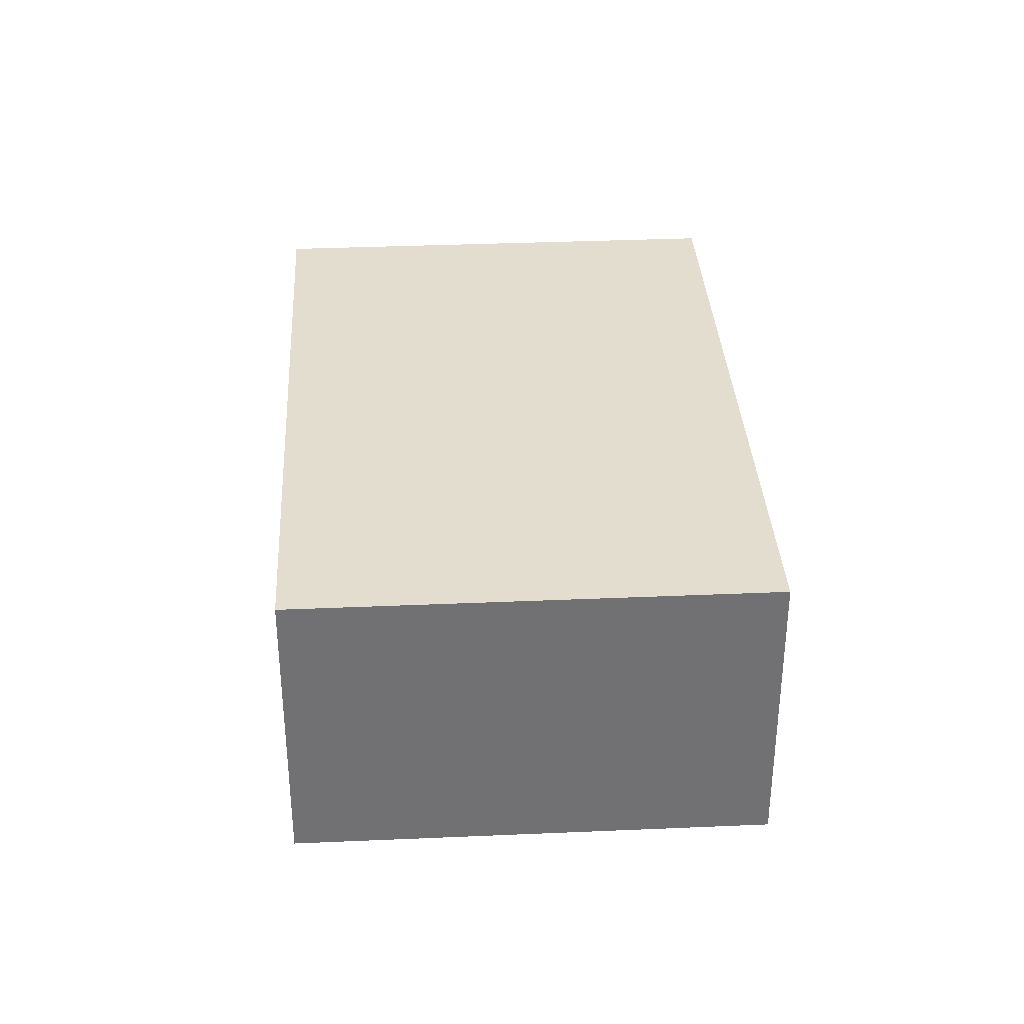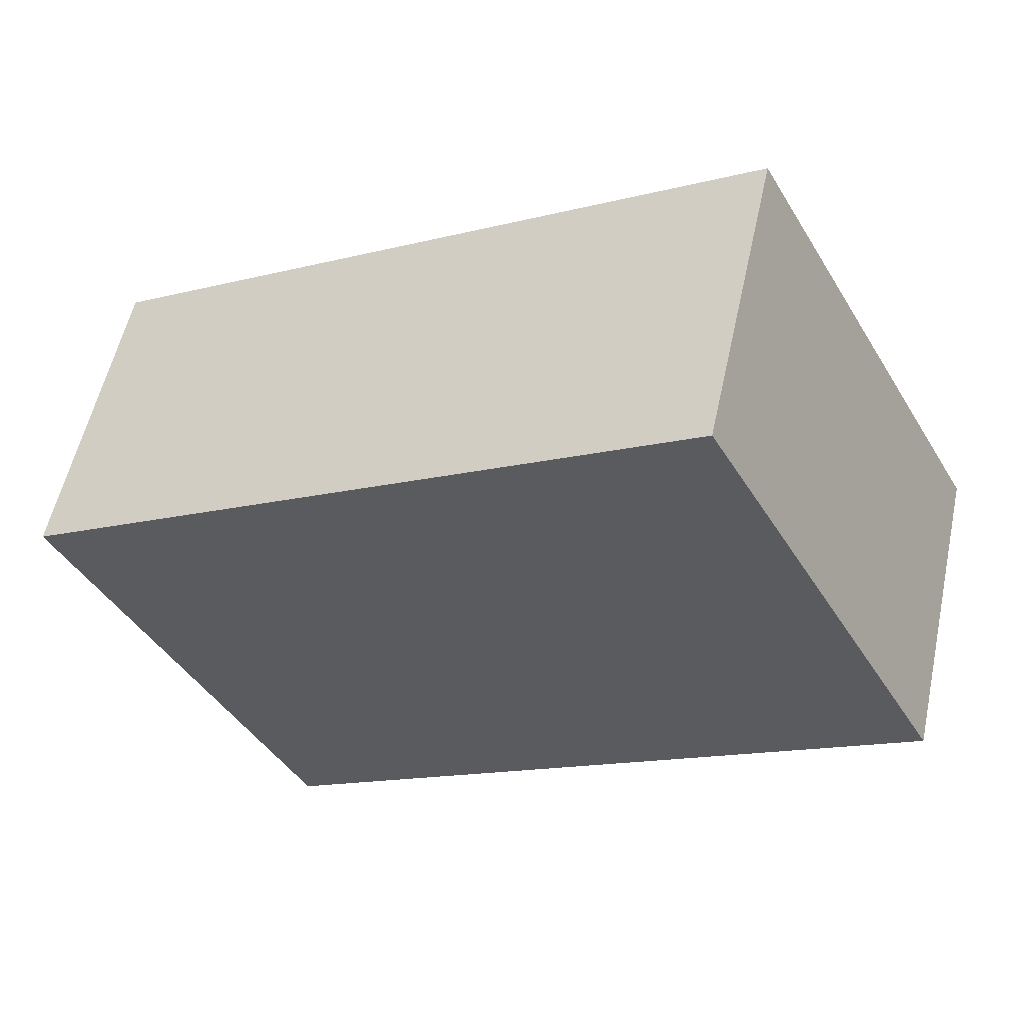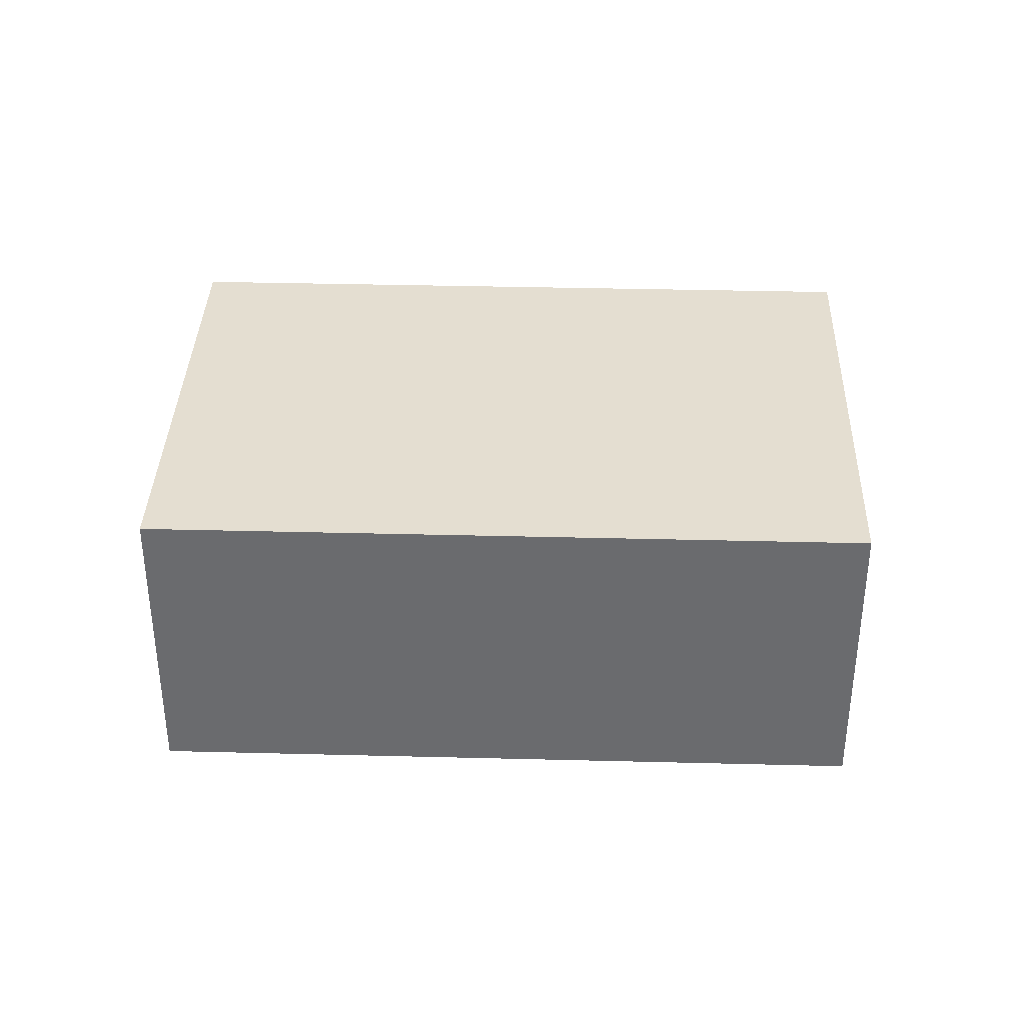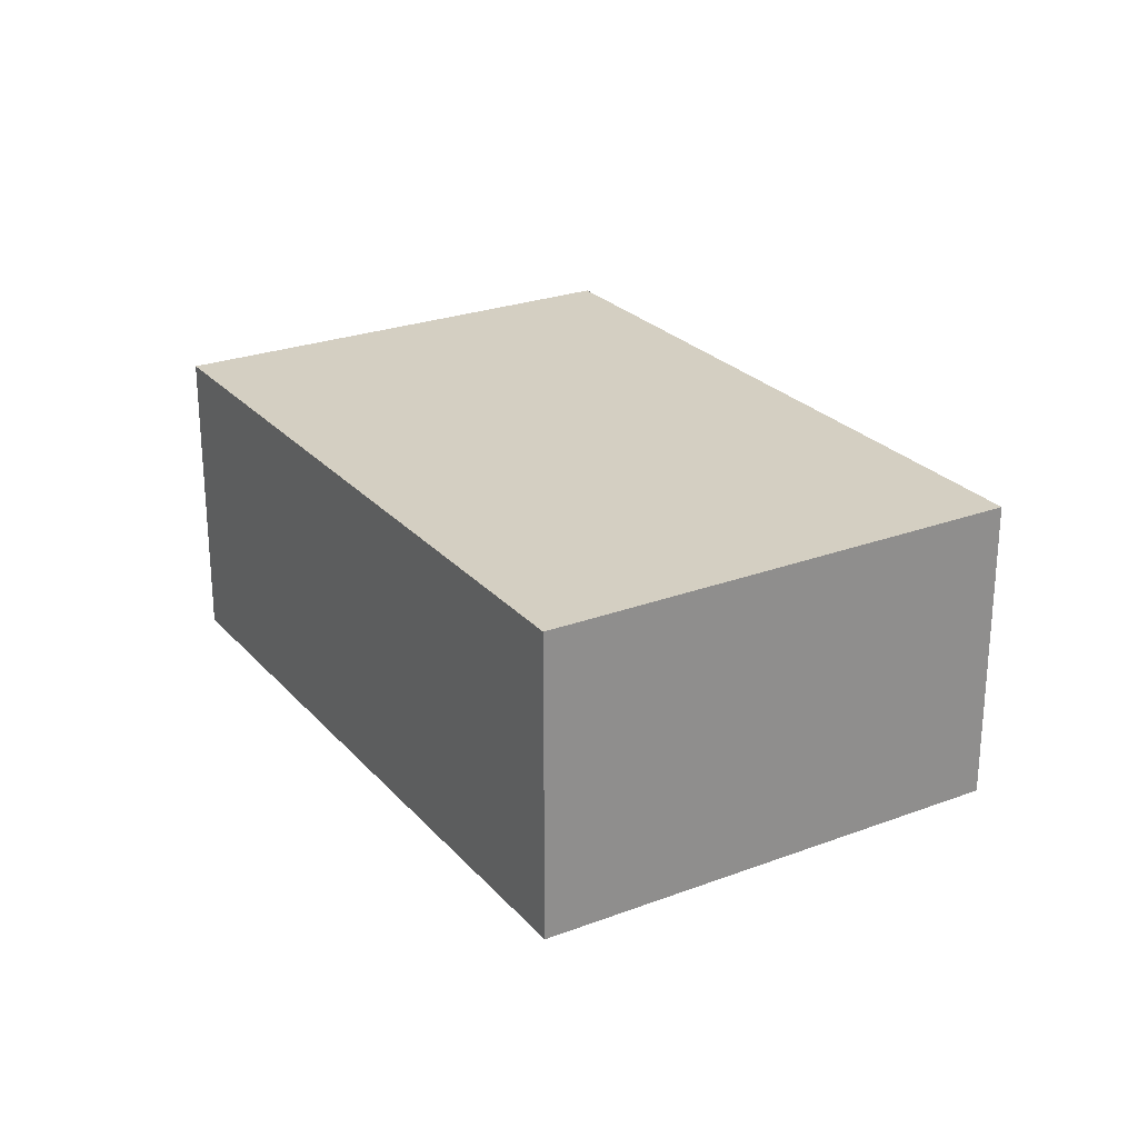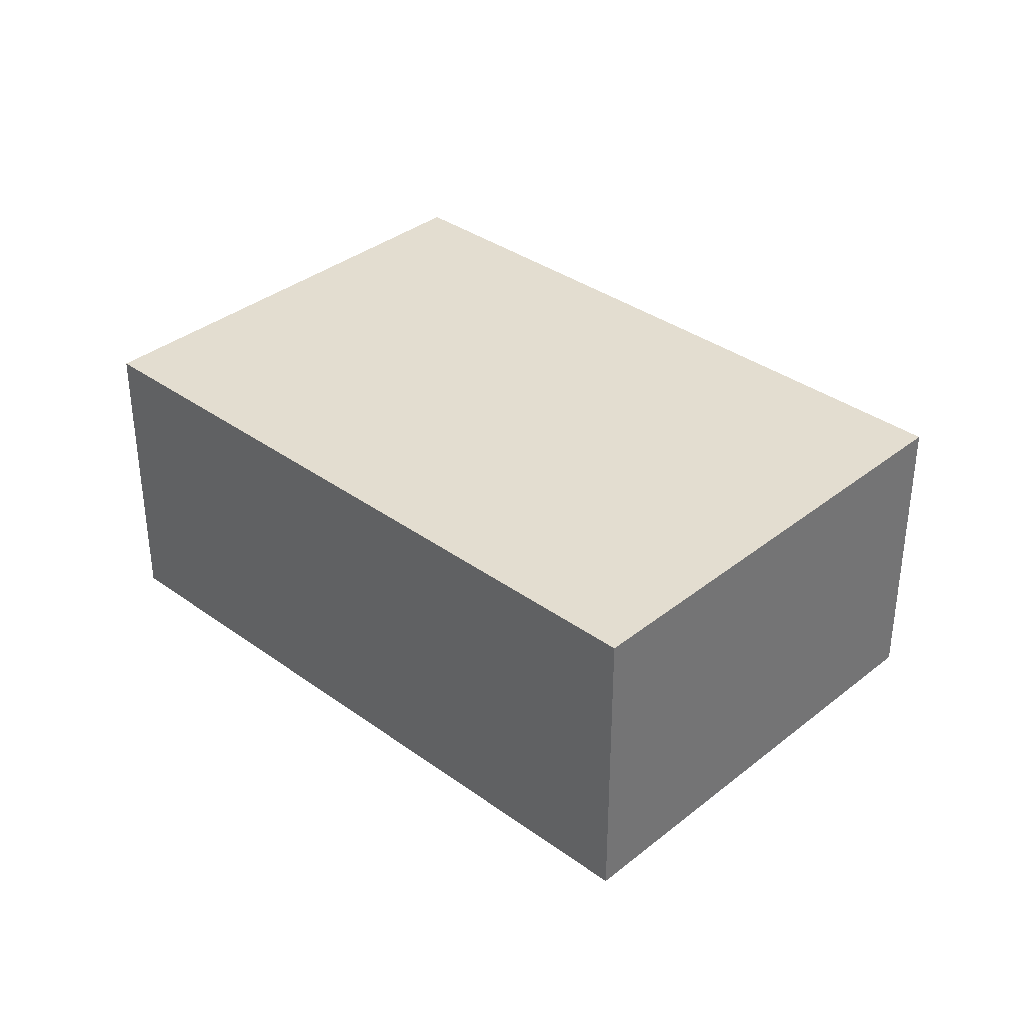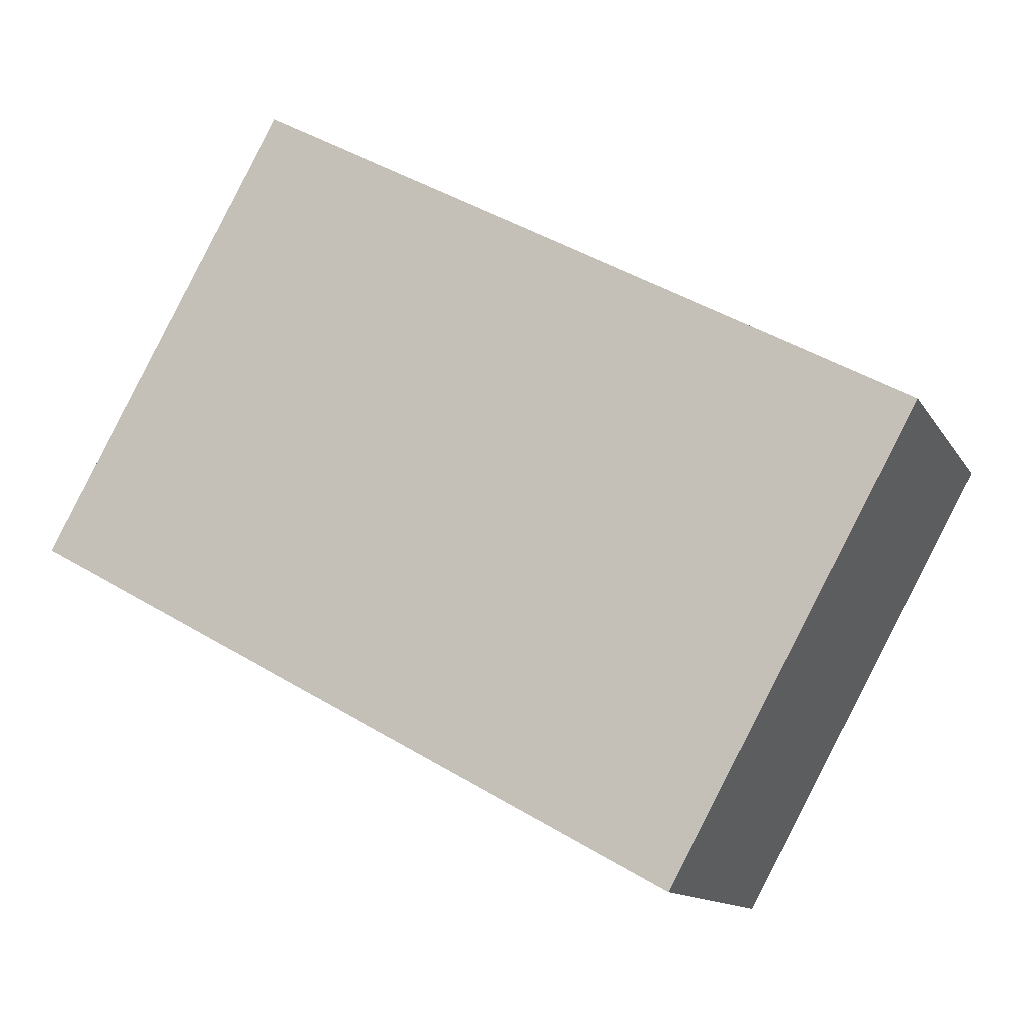
<metadata>
{"format":"obj","ext":"obj","renderer":"f3d","projection":"perspective","resolution":1024,"background":"white","views":[{"elev":34.9,"azim":57.8,"up":"+Y"},{"elev":55.7,"azim":12.2,"up":"+Z"},{"elev":36.5,"azim":-27.0,"up":"+Y"},{"elev":25.4,"azim":-150.0,"up":"+Y"},{"elev":35.5,"azim":-165.2,"up":"+Y"},{"elev":-12.6,"azim":-160.2,"up":"+Z"}]}
</metadata>
<code>
v  2.21 1.047 1.219
v  0.819 1.047 -1.484
v  0 1.047 6.411e-17
v  3.029 1.047 -0.265
v  0 0 0
v  2.21 -7.464e-17 1.219
v  3.029 1.623e-17 -0.265
v  0.819 9.087e-17 -1.484
g defaultobject
f 1 2 3
f 2 1 4
f 5 1 3
f 1 5 6
f 6 4 1
f 4 6 7
f 7 2 4
f 2 7 8
f 8 3 2
f 3 8 5
f 8 6 5
f 6 8 7

</code>
